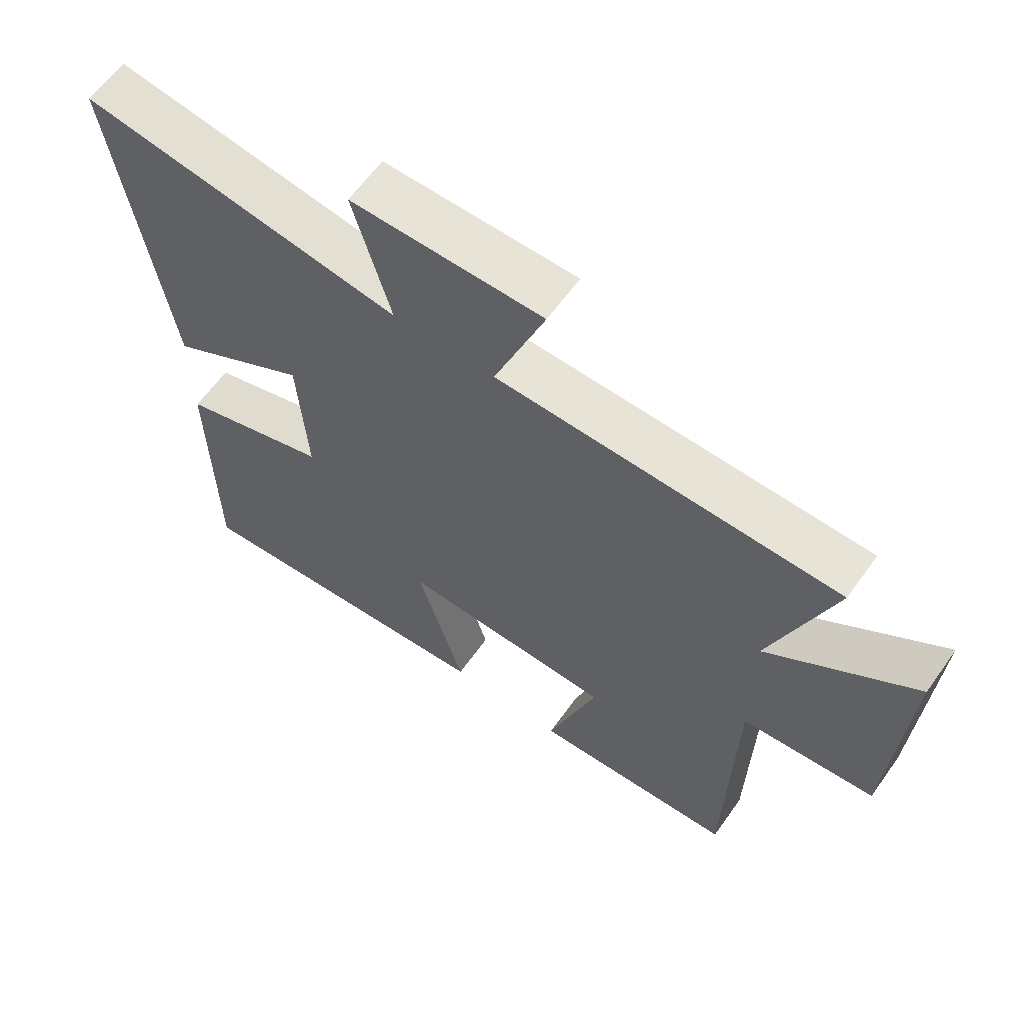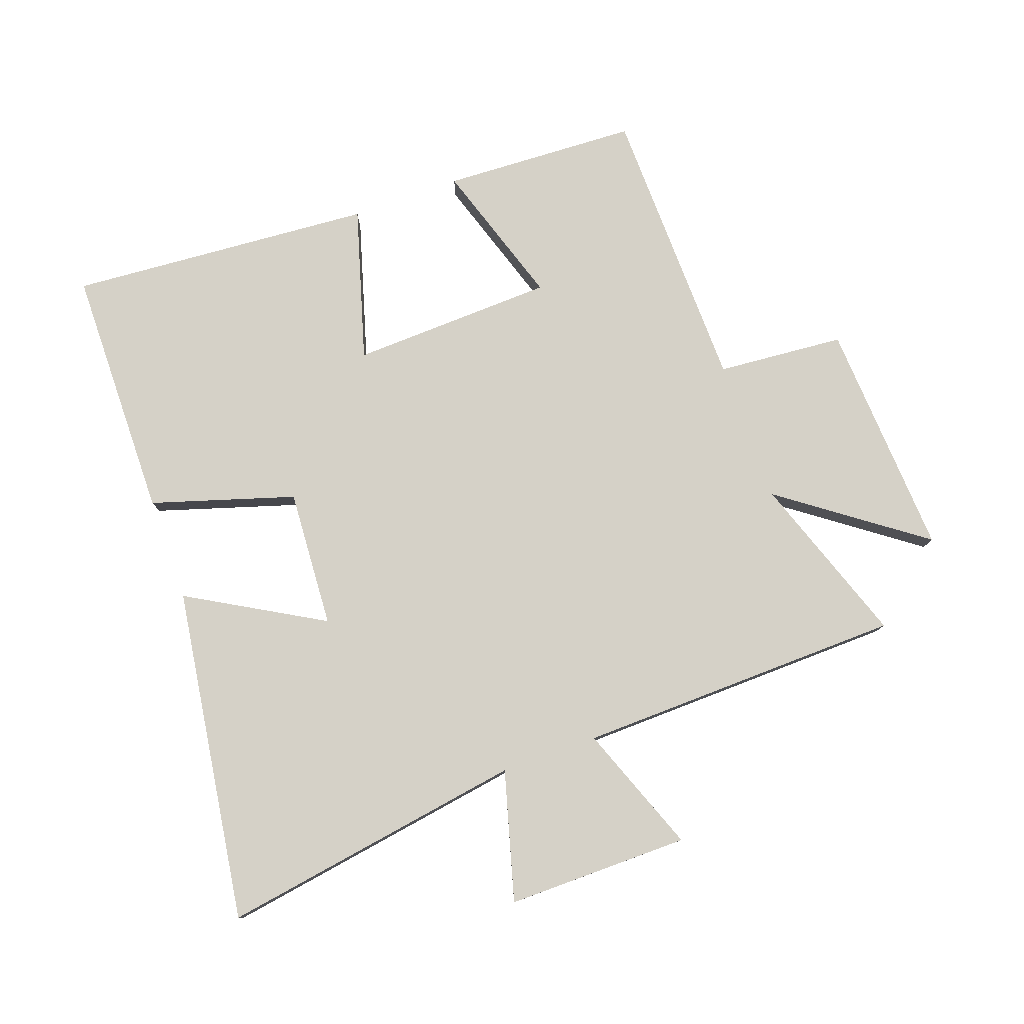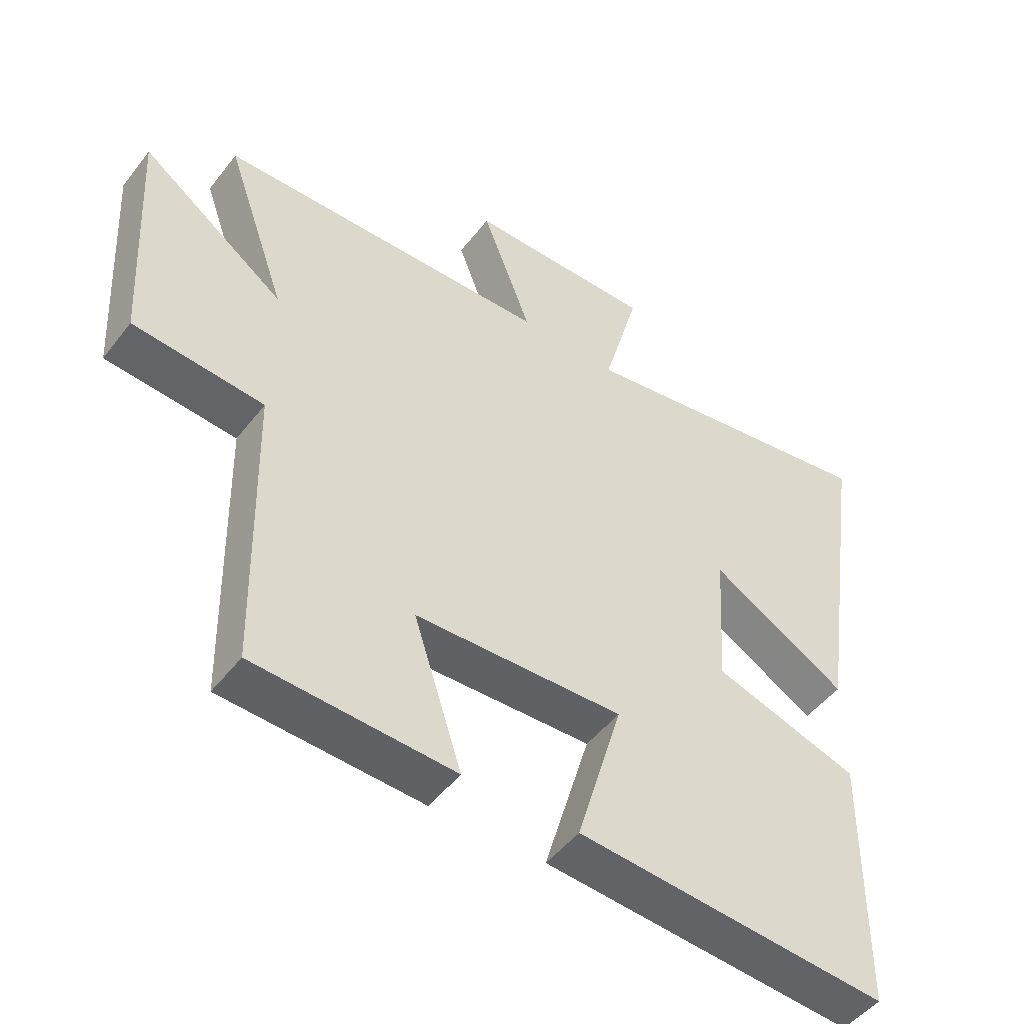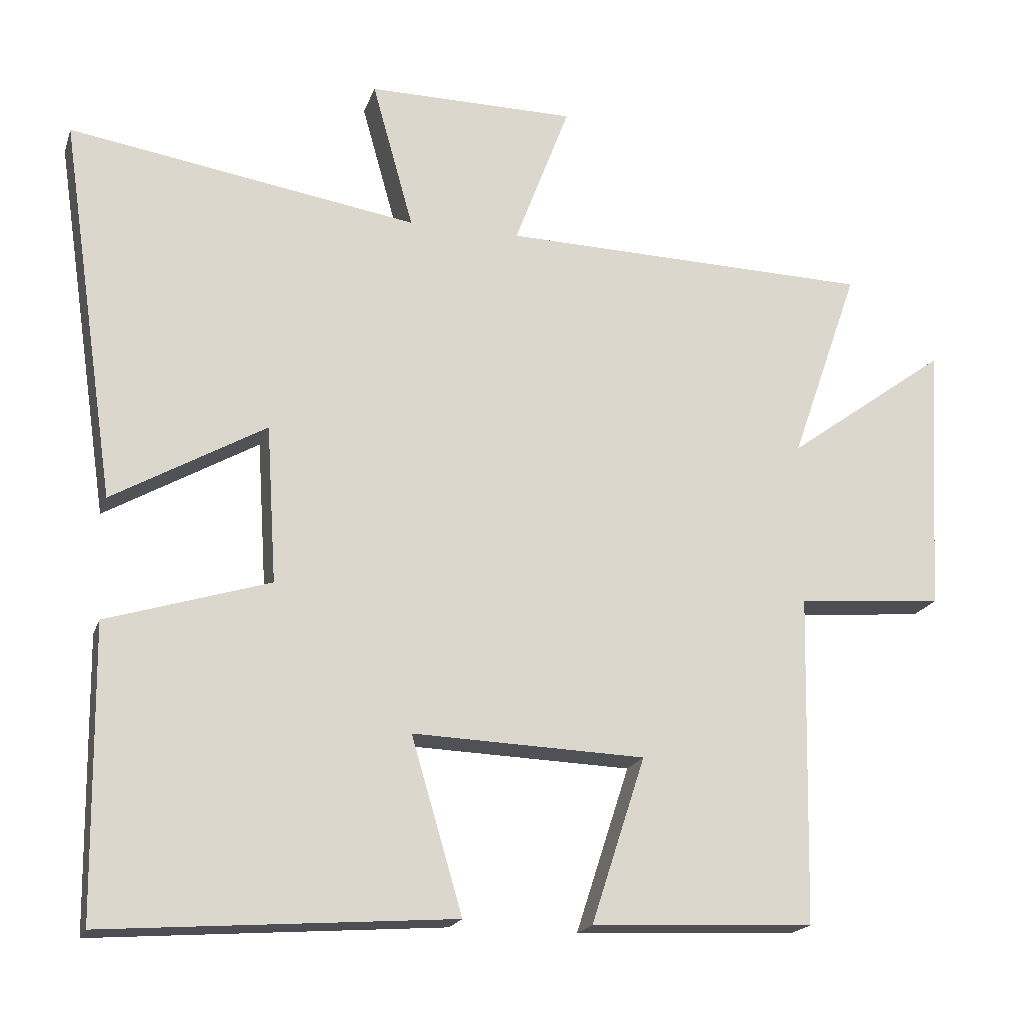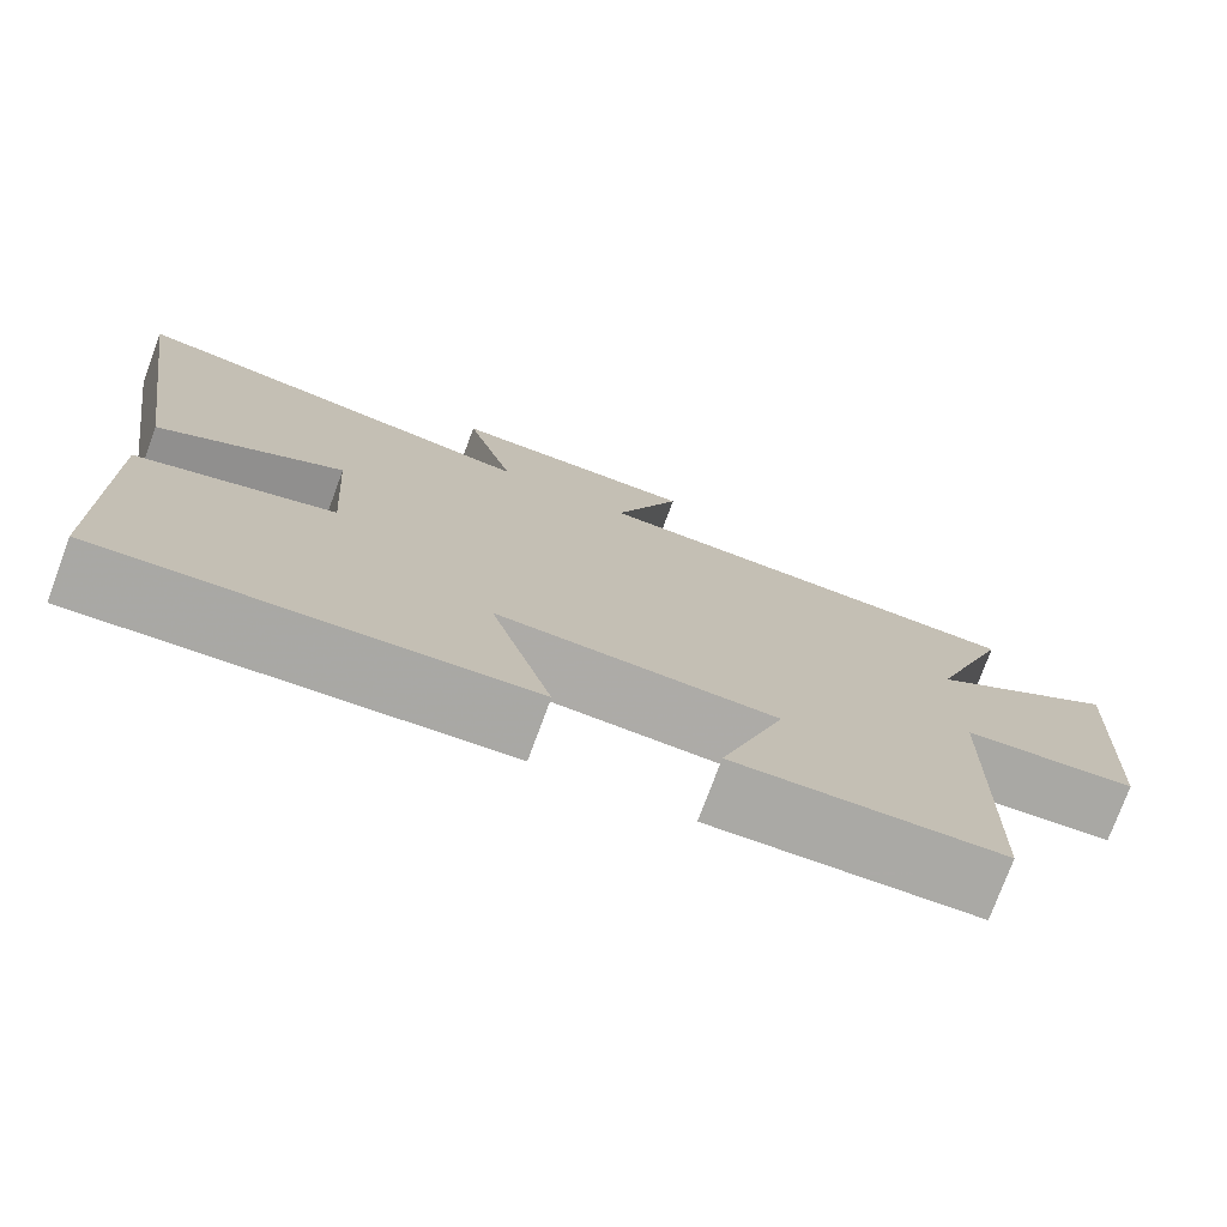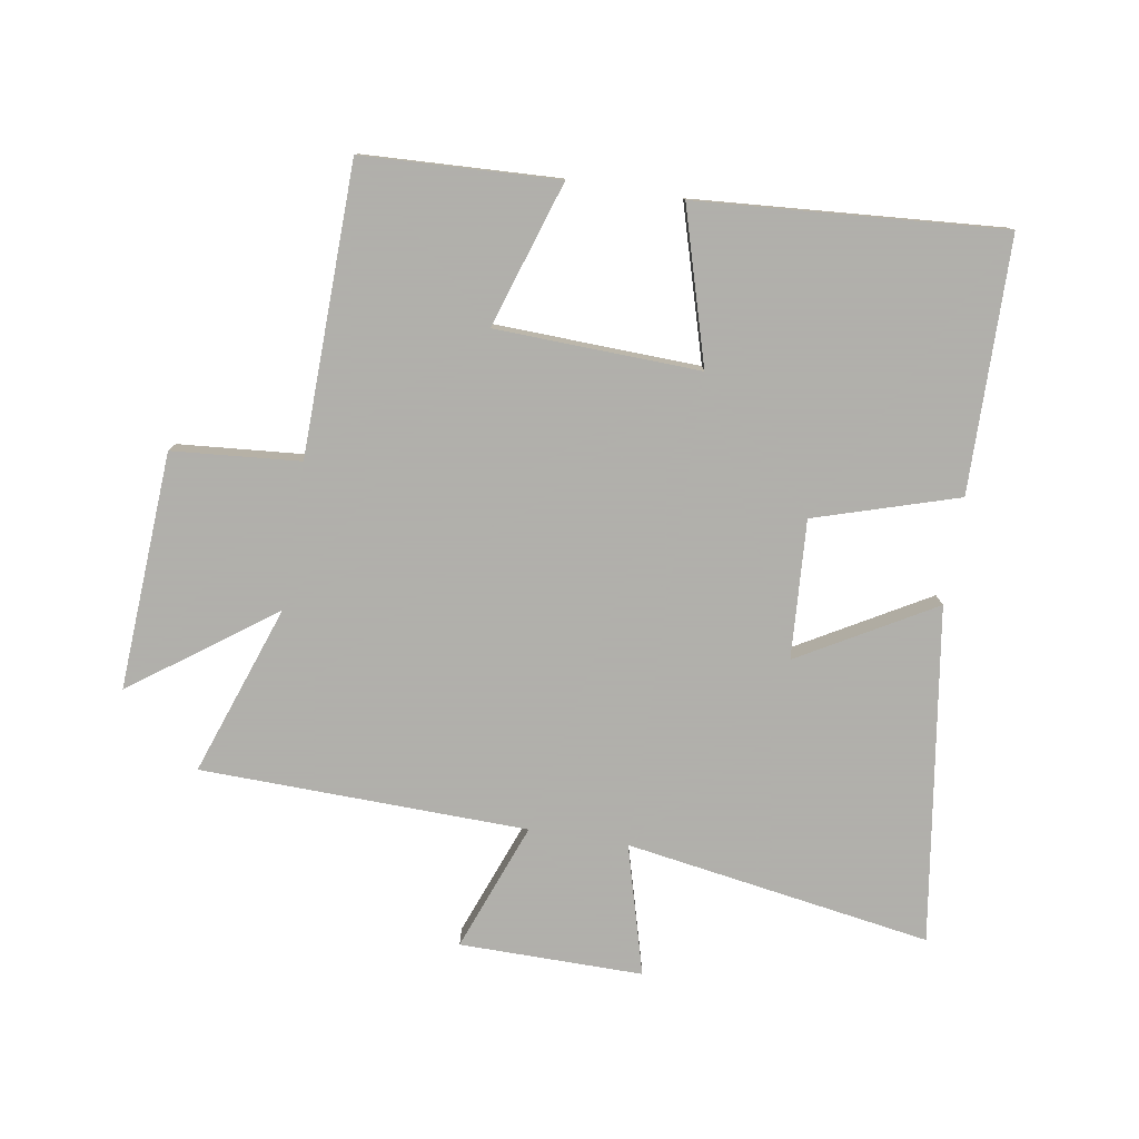
<metadata>
{"format":"obj","ext":"obj","renderer":"f3d","projection":"perspective","resolution":1024,"background":"white","views":[{"elev":62.0,"azim":35.4,"up":"+Z"},{"elev":79.0,"azim":-19.7,"up":"+Y"},{"elev":-48.9,"azim":143.9,"up":"+Z"},{"elev":-18.9,"azim":-15.9,"up":"+Z"},{"elev":-76.1,"azim":-20.3,"up":"+Z"},{"elev":-78.4,"azim":170.7,"up":"+Y"}]}
</metadata>
<code>
v 0.49 0.07 -0.486
v 0.176 0.07 -0.5
v 0.252 0.07 -0.266
v -0.076 0.07 -0.254
v -0.004 0.07 -0.5
v -0.495 0.07 -0.536
v -0.5 0.07 -0.129
v -0.27 0.07 -0.058
v -0.284 0.07 0.164
v -0.5 0.07 0.041
v -0.579 0.07 0.579
v -0.087 0.07 0.5
v -0.145 0.07 0.708
v 0.149 0.07 0.706
v 0.071 0.07 0.5
v 0.596 0.07 0.487
v 0.5 0.07 0.213
v 0.727 0.07 0.378
v 0.705 0.07 -0.004
v 0.5 0.07 -0.021
v 0.49 0 -0.486
v 0.176 0 -0.5
v 0.252 0 -0.266
v -0.076 0 -0.254
v -0.004 0 -0.5
v -0.495 0 -0.536
v -0.5 0 -0.129
v -0.27 0 -0.058
v -0.284 0 0.164
v -0.5 0 0.041
v -0.579 0 0.579
v -0.087 0 0.5
v -0.145 0 0.708
v 0.149 0 0.706
v 0.071 0 0.5
v 0.596 0 0.487
v 0.5 0 0.213
v 0.727 0 0.378
v 0.705 0 -0.004
v 0.5 0 -0.021
f 17 18 19 20
f 1 2 3
f 20 1 3
f 17 20 3
f 17 3 4
f 16 17 4
f 15 16 4
f 12 13 14 15
f 12 15 4
f 9 10 11 12
f 8 9 12 4
f 6 7 8
f 5 6 8
f 4 5 8
f 40 39 38 37
f 23 22 21
f 23 21 40
f 23 40 37
f 24 23 37
f 24 37 36
f 24 36 35
f 35 34 33 32
f 24 35 32
f 32 31 30 29
f 24 32 29 28
f 28 27 26
f 28 26 25
f 28 25 24
f 1 21 22 2
f 2 22 23 3
f 3 23 24 4
f 4 24 25 5
f 5 25 26 6
f 6 26 27 7
f 7 27 28 8
f 8 28 29 9
f 9 29 30 10
f 10 30 31 11
f 11 31 32 12
f 12 32 33 13
f 13 33 34 14
f 14 34 35 15
f 15 35 36 16
f 16 36 37 17
f 17 37 38 18
f 18 38 39 19
f 19 39 40 20
f 20 40 21 1

</code>
